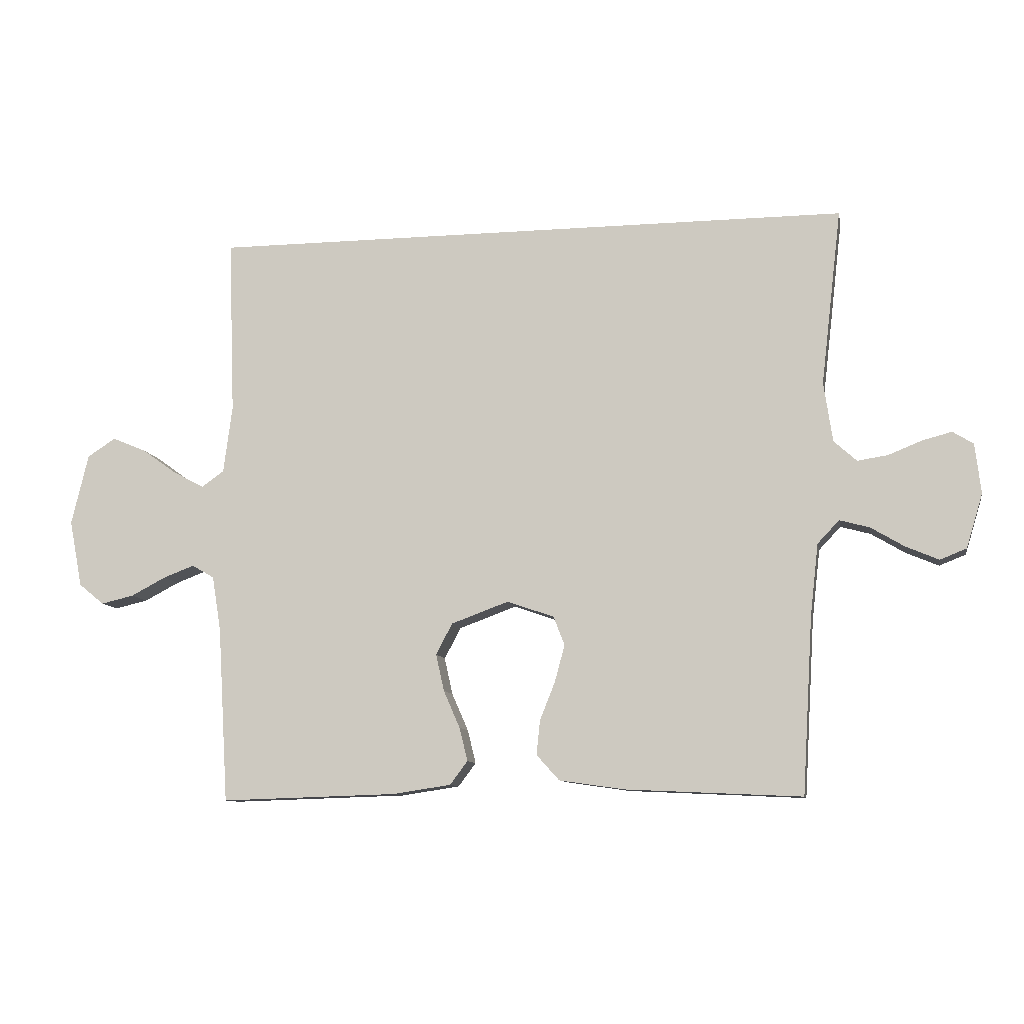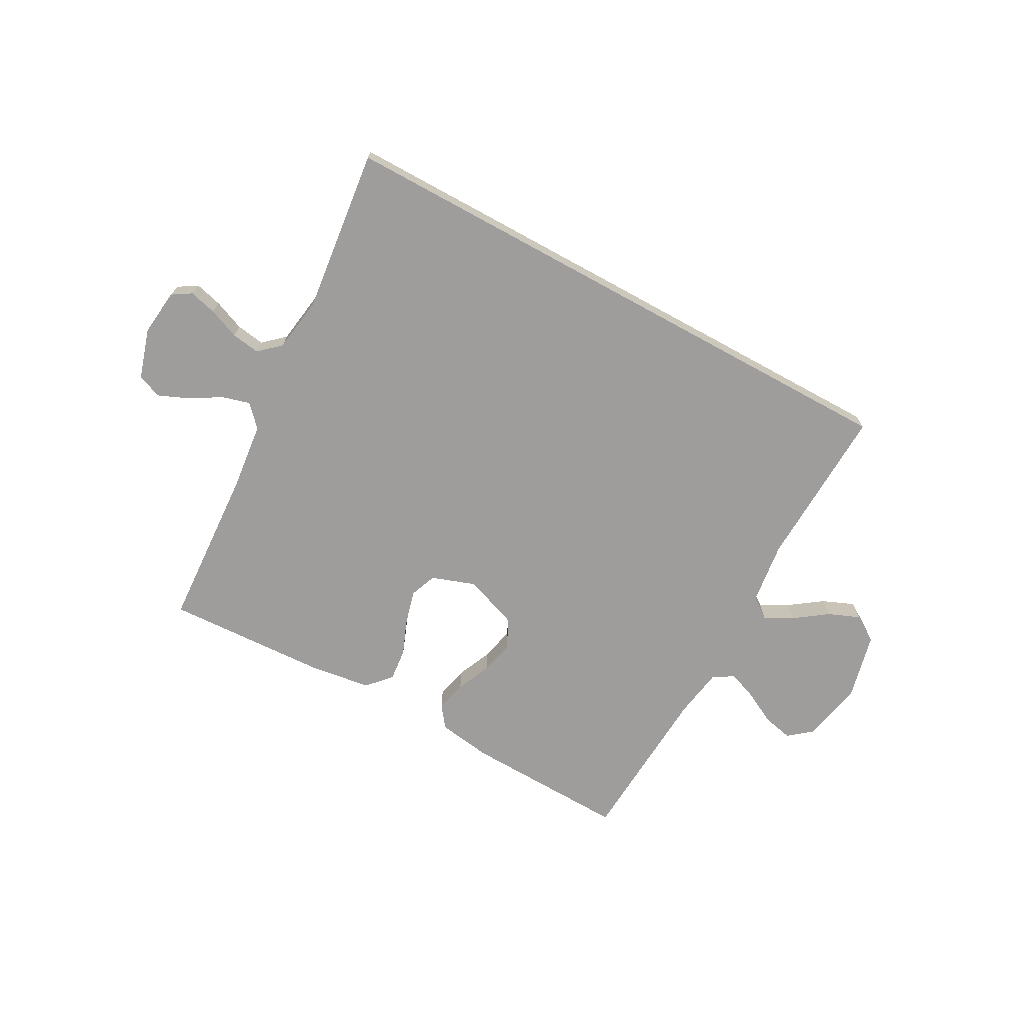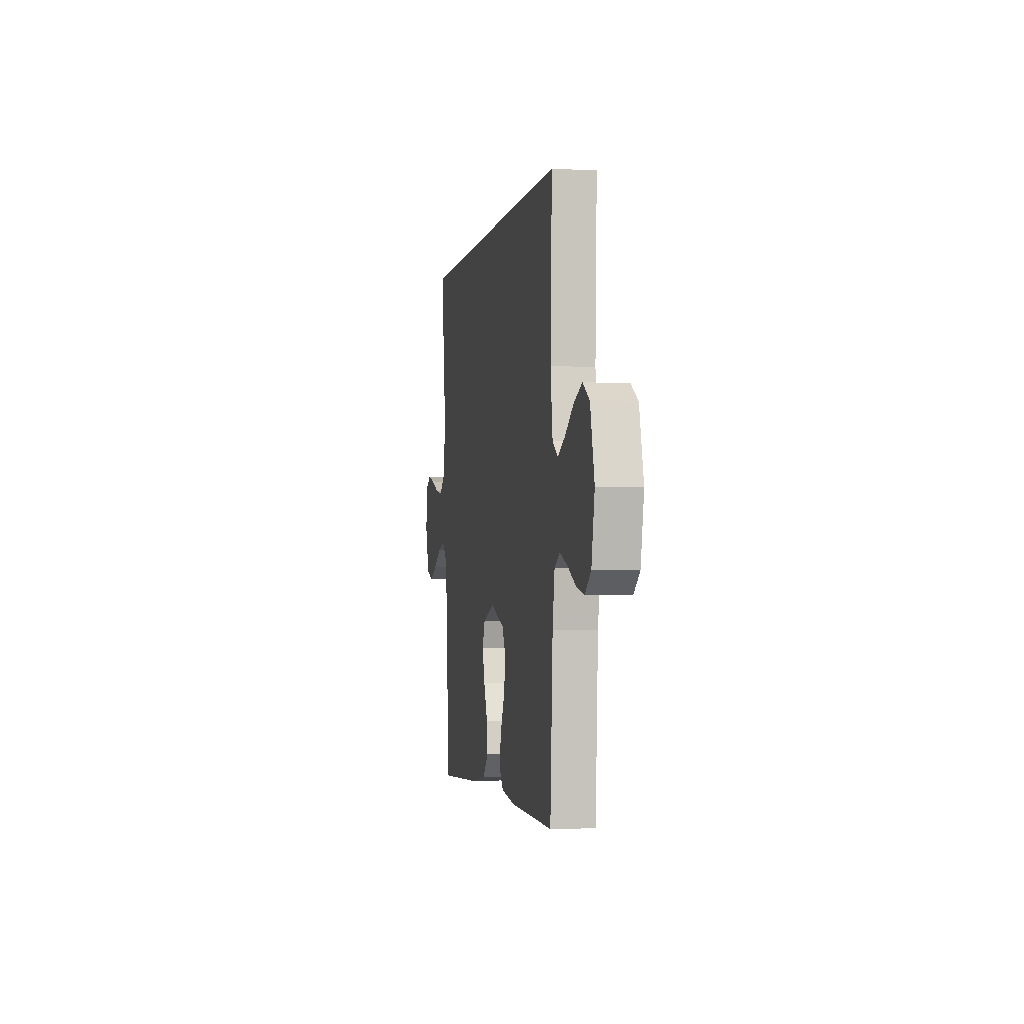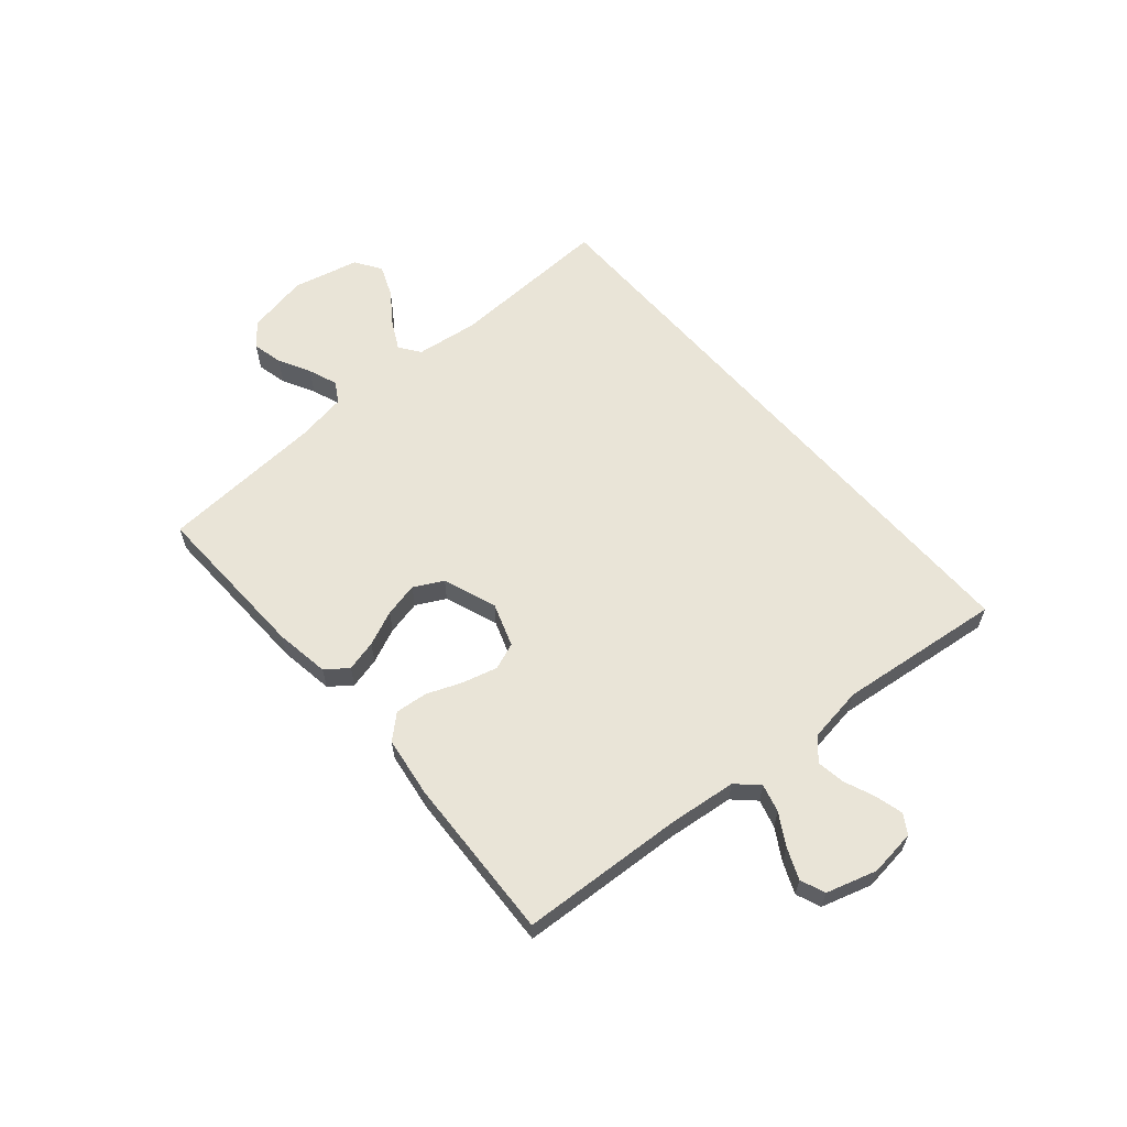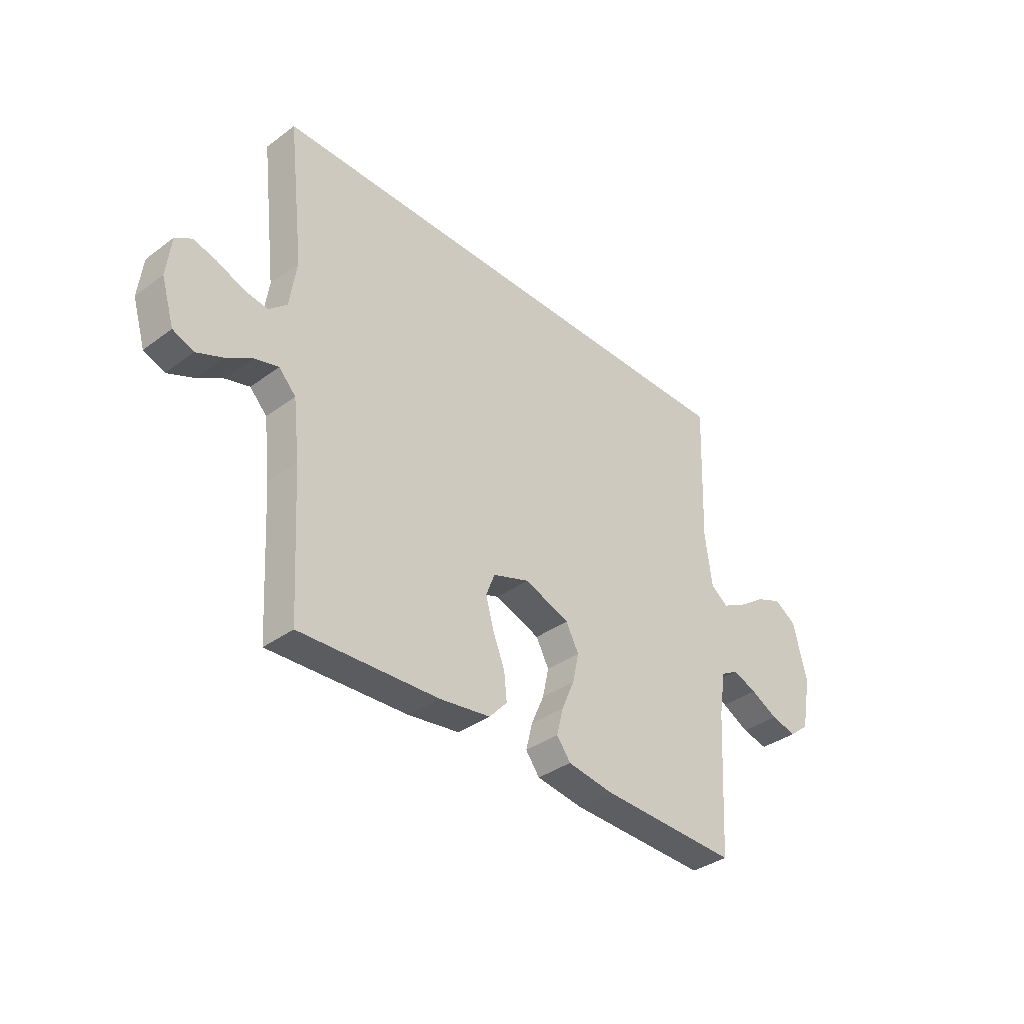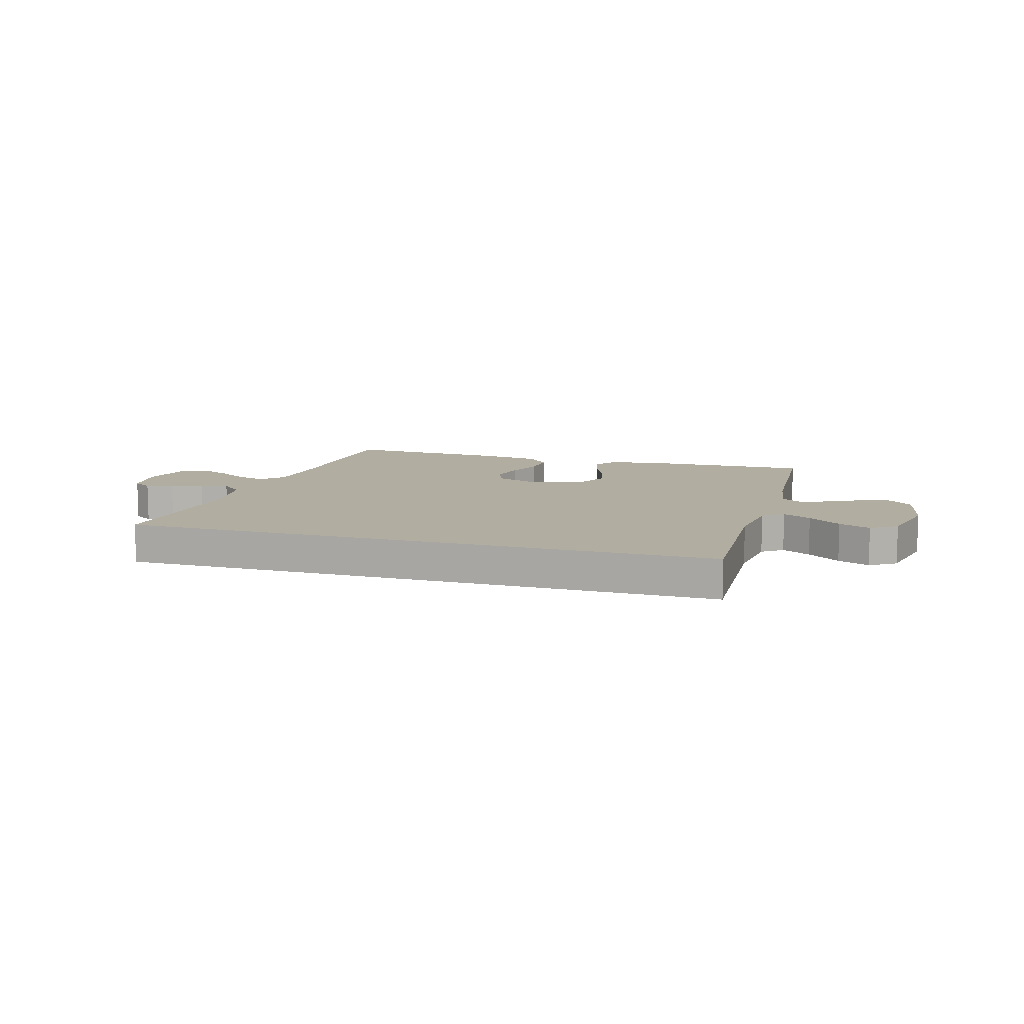
<metadata>
{"format":"obj","ext":"obj","renderer":"f3d","projection":"perspective","resolution":1024,"background":"white","views":[{"elev":-9.8,"azim":-169.4,"up":"+Z"},{"elev":-70.5,"azim":-28.7,"up":"+Y"},{"elev":-2.5,"azim":79.4,"up":"+Z"},{"elev":60.9,"azim":-130.8,"up":"+Y"},{"elev":-36.6,"azim":-46.3,"up":"+Z"},{"elev":10.5,"azim":16.2,"up":"+Y"}]}
</metadata>
<code>
v -0.5 0.07 -0.5
v -0.518 0.07 -0.2
v -0.532 0.07 -0.077
v -0.569 0.07 -0.038
v -0.62 0.07 -0.052
v -0.677 0.07 -0.086
v -0.733 0.07 -0.11
v -0.778 0.07 -0.092
v -0.806 0.07 0
v -0.796 0.07 0.085
v -0.761 0.07 0.107
v -0.711 0.07 0.094
v -0.654 0.07 0.071
v -0.602 0.07 0.063
v -0.563 0.07 0.098
v -0.548 0.07 0.2
v -0.583 0.07 0.5
v 0.515 0.07 0.5
v 0.504 0.07 0.2
v 0.519 0.07 0.085
v 0.557 0.07 0.058
v 0.609 0.07 0.085
v 0.669 0.07 0.128
v 0.727 0.07 0.152
v 0.775 0.07 0.121
v 0.804 0.07 0
v 0.782 0.07 -0.114
v 0.739 0.07 -0.149
v 0.683 0.07 -0.136
v 0.624 0.07 -0.105
v 0.571 0.07 -0.085
v 0.533 0.07 -0.107
v 0.518 0.07 -0.2
v 0.5 0.07 -0.5
v 0.2 0.07 -0.491
v 0.1 0.07 -0.476
v 0.07 0.07 -0.436
v 0.084 0.07 -0.379
v 0.112 0.07 -0.315
v 0.126 0.07 -0.252
v 0.098 0.07 -0.199
v 0 0.07 -0.163
v -0.08 0.07 -0.191
v -0.099 0.07 -0.24
v -0.082 0.07 -0.303
v -0.056 0.07 -0.368
v -0.05 0.07 -0.427
v -0.089 0.07 -0.47
v -0.2 0.07 -0.486
v -0.5 0 -0.5
v -0.518 0 -0.2
v -0.532 0 -0.077
v -0.569 0 -0.038
v -0.62 0 -0.052
v -0.677 0 -0.086
v -0.733 0 -0.11
v -0.778 0 -0.092
v -0.806 0 0
v -0.796 0 0.085
v -0.761 0 0.107
v -0.711 0 0.094
v -0.654 0 0.071
v -0.602 0 0.063
v -0.563 0 0.098
v -0.548 0 0.2
v -0.583 0 0.5
v 0.515 0 0.5
v 0.504 0 0.2
v 0.519 0 0.085
v 0.557 0 0.058
v 0.609 0 0.085
v 0.669 0 0.128
v 0.727 0 0.152
v 0.775 0 0.121
v 0.804 0 0
v 0.782 0 -0.114
v 0.739 0 -0.149
v 0.683 0 -0.136
v 0.624 0 -0.105
v 0.571 0 -0.085
v 0.533 0 -0.107
v 0.518 0 -0.2
v 0.5 0 -0.5
v 0.2 0 -0.491
v 0.1 0 -0.476
v 0.07 0 -0.436
v 0.084 0 -0.379
v 0.112 0 -0.315
v 0.126 0 -0.252
v 0.098 0 -0.199
v 0 0 -0.163
v -0.08 0 -0.191
v -0.099 0 -0.24
v -0.082 0 -0.303
v -0.056 0 -0.368
v -0.05 0 -0.427
v -0.089 0 -0.47
v -0.2 0 -0.486
f 49 1 2
f 48 49 2
f 47 48 2
f 46 47 2
f 45 46 2
f 44 45 2 3
f 43 44 3 4
f 42 43 4
f 37 38 39
f 36 37 39
f 35 36 39
f 34 35 39
f 33 34 39
f 32 33 39 40
f 31 32 40 41
f 28 29 30
f 27 28 30
f 26 27 30
f 25 26 30
f 24 25 30
f 23 24 30
f 22 23 30
f 21 22 30 31
f 31 41 42
f 21 31 42
f 20 21 42
f 16 17 18 19
f 20 42 4
f 19 20 4
f 16 19 4
f 15 16 4
f 11 12 13
f 10 11 13
f 9 10 13
f 8 9 13
f 7 8 13
f 6 7 13
f 5 6 13
f 14 15 4 5
f 5 13 14
f 51 50 98
f 51 98 97
f 51 97 96
f 51 96 95
f 51 95 94
f 52 51 94 93
f 53 52 93 92
f 53 92 91
f 88 87 86
f 88 86 85
f 88 85 84
f 88 84 83
f 88 83 82
f 89 88 82 81
f 90 89 81 80
f 79 78 77
f 79 77 76
f 79 76 75
f 79 75 74
f 79 74 73
f 79 73 72
f 79 72 71
f 80 79 71 70
f 91 90 80
f 91 80 70
f 91 70 69
f 68 67 66 65
f 53 91 69
f 53 69 68
f 53 68 65
f 53 65 64
f 62 61 60
f 62 60 59
f 62 59 58
f 62 58 57
f 62 57 56
f 62 56 55
f 62 55 54
f 54 53 64 63
f 63 62 54
f 1 50 51 2
f 2 51 52 3
f 3 52 53 4
f 4 53 54 5
f 5 54 55 6
f 6 55 56 7
f 7 56 57 8
f 8 57 58 9
f 9 58 59 10
f 10 59 60 11
f 11 60 61 12
f 12 61 62 13
f 13 62 63 14
f 14 63 64 15
f 15 64 65 16
f 16 65 66 17
f 17 66 67 18
f 18 67 68 19
f 19 68 69 20
f 20 69 70 21
f 21 70 71 22
f 22 71 72 23
f 23 72 73 24
f 24 73 74 25
f 25 74 75 26
f 26 75 76 27
f 27 76 77 28
f 28 77 78 29
f 29 78 79 30
f 30 79 80 31
f 31 80 81 32
f 32 81 82 33
f 33 82 83 34
f 34 83 84 35
f 35 84 85 36
f 36 85 86 37
f 37 86 87 38
f 38 87 88 39
f 39 88 89 40
f 40 89 90 41
f 41 90 91 42
f 42 91 92 43
f 43 92 93 44
f 44 93 94 45
f 45 94 95 46
f 46 95 96 47
f 47 96 97 48
f 48 97 98 49
f 49 98 50 1

</code>
